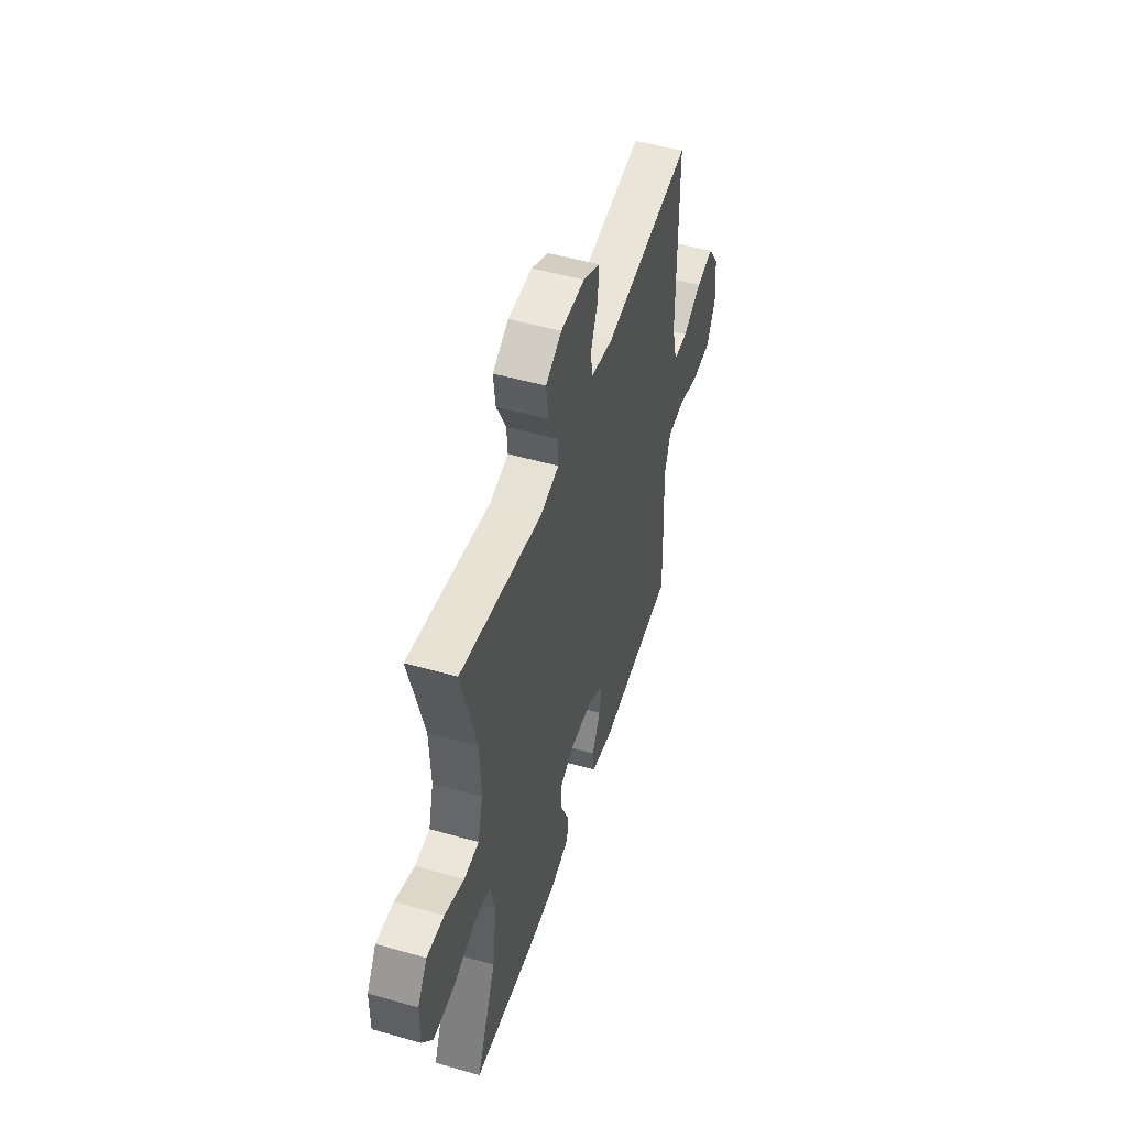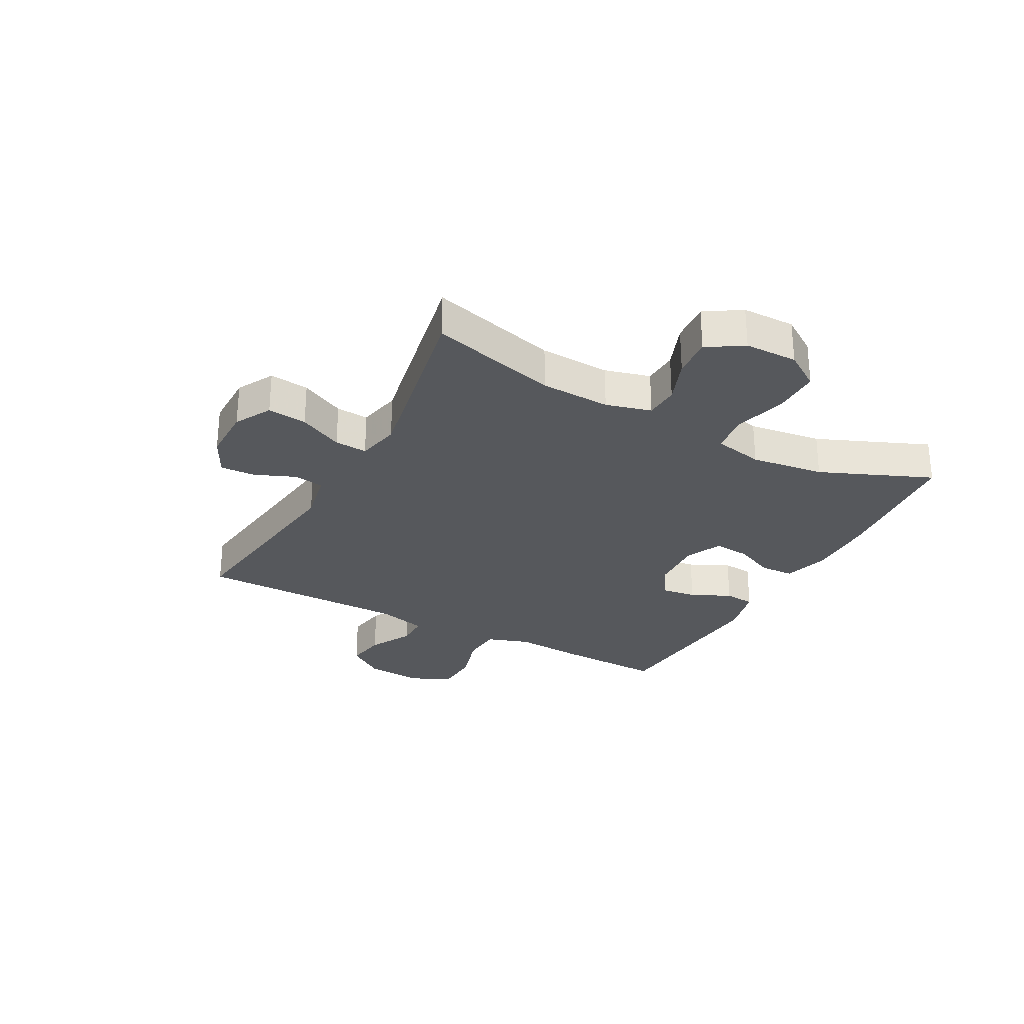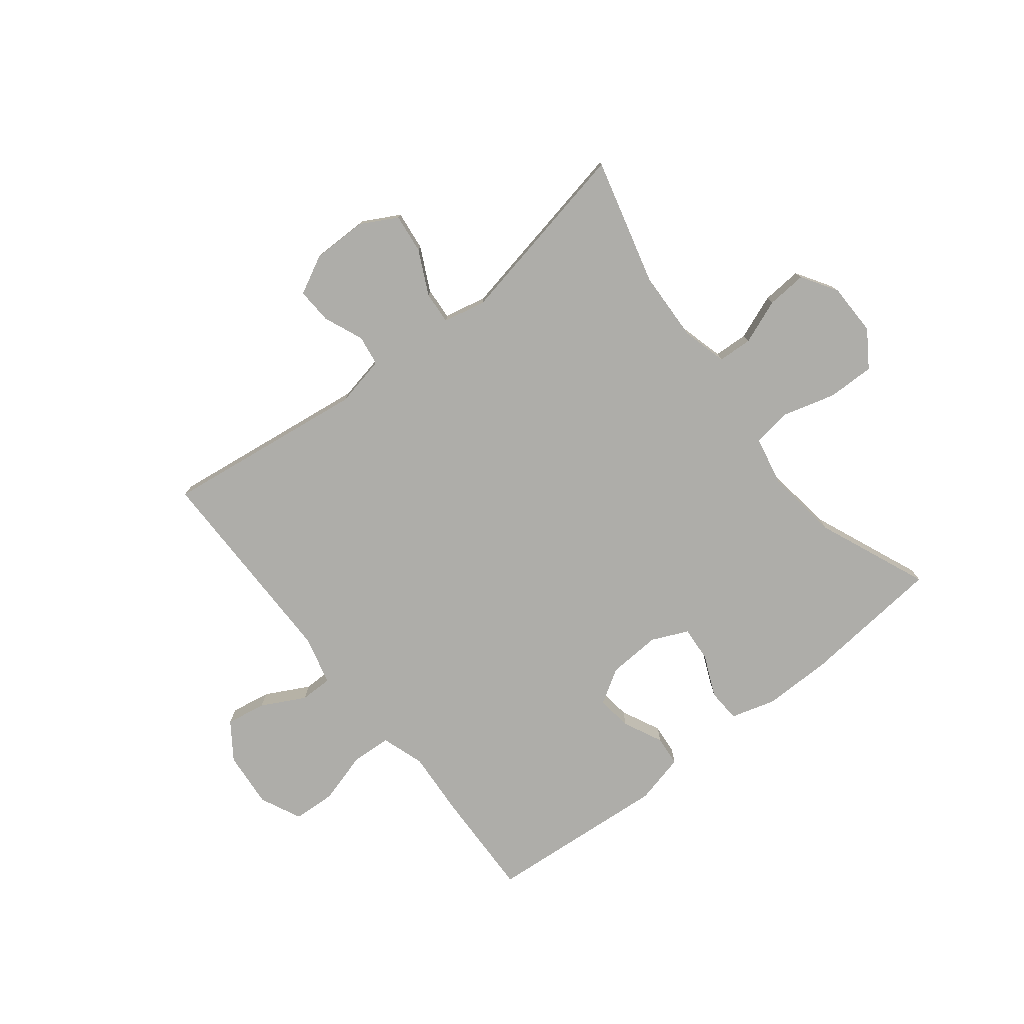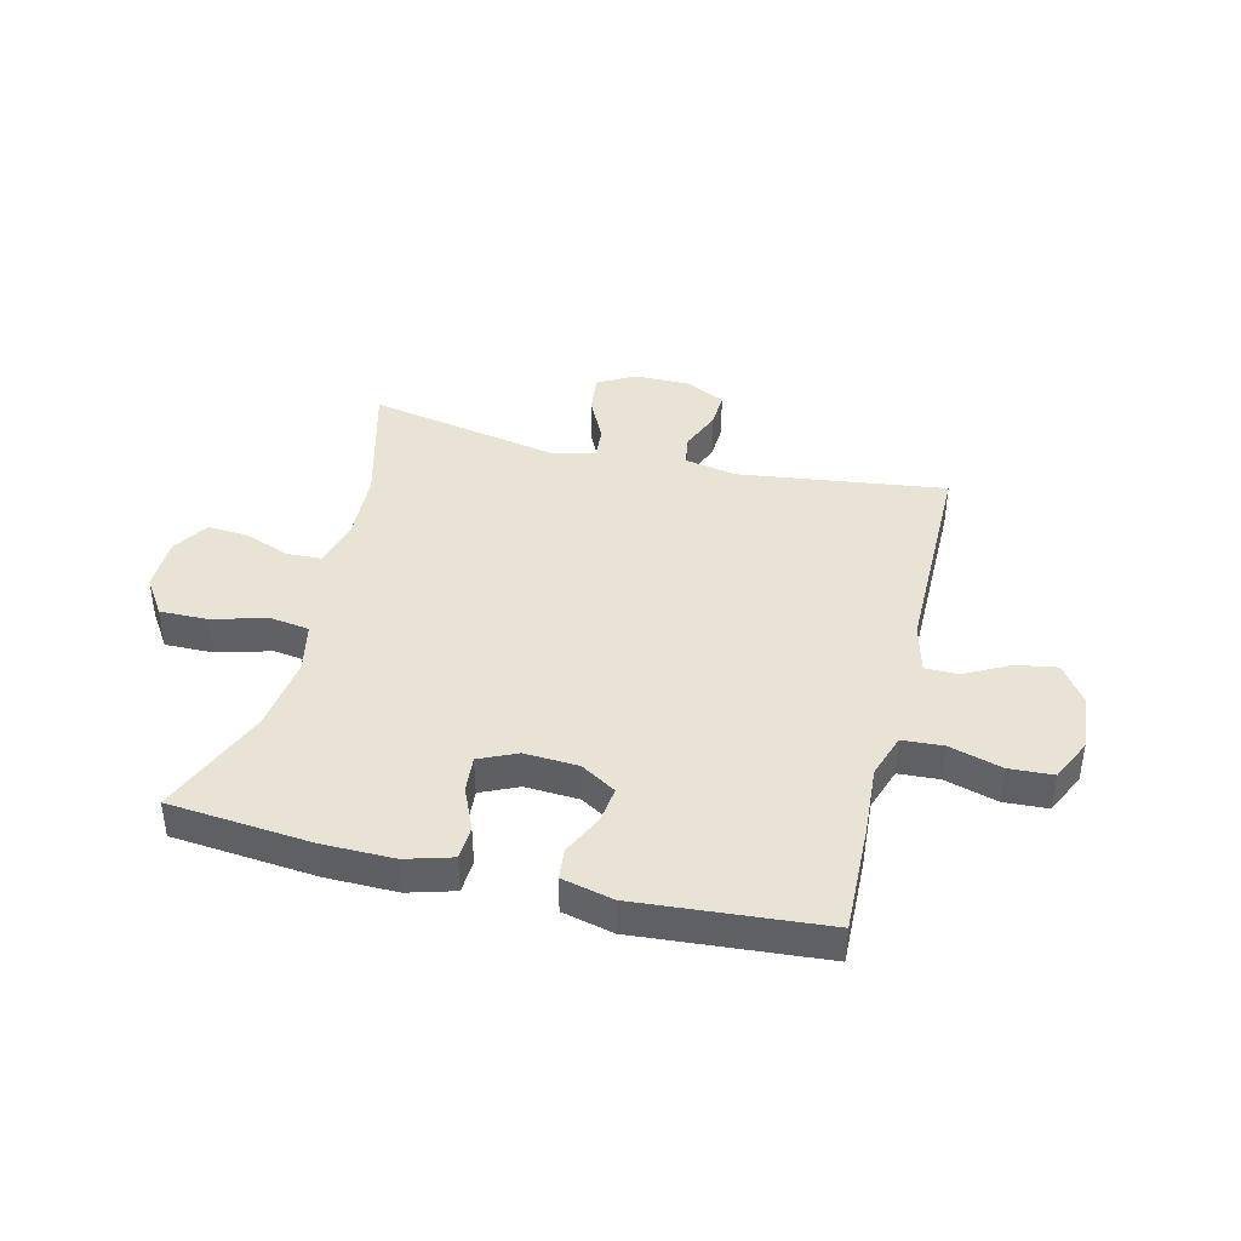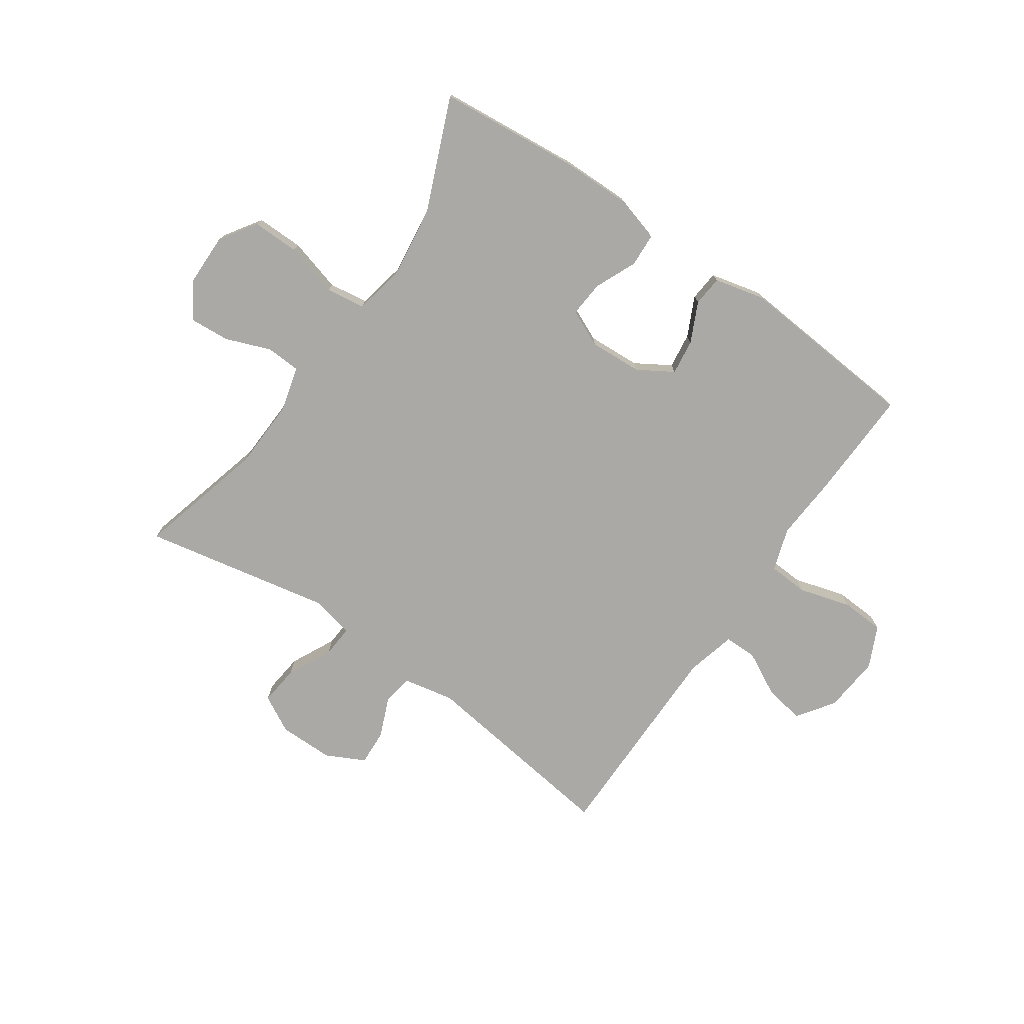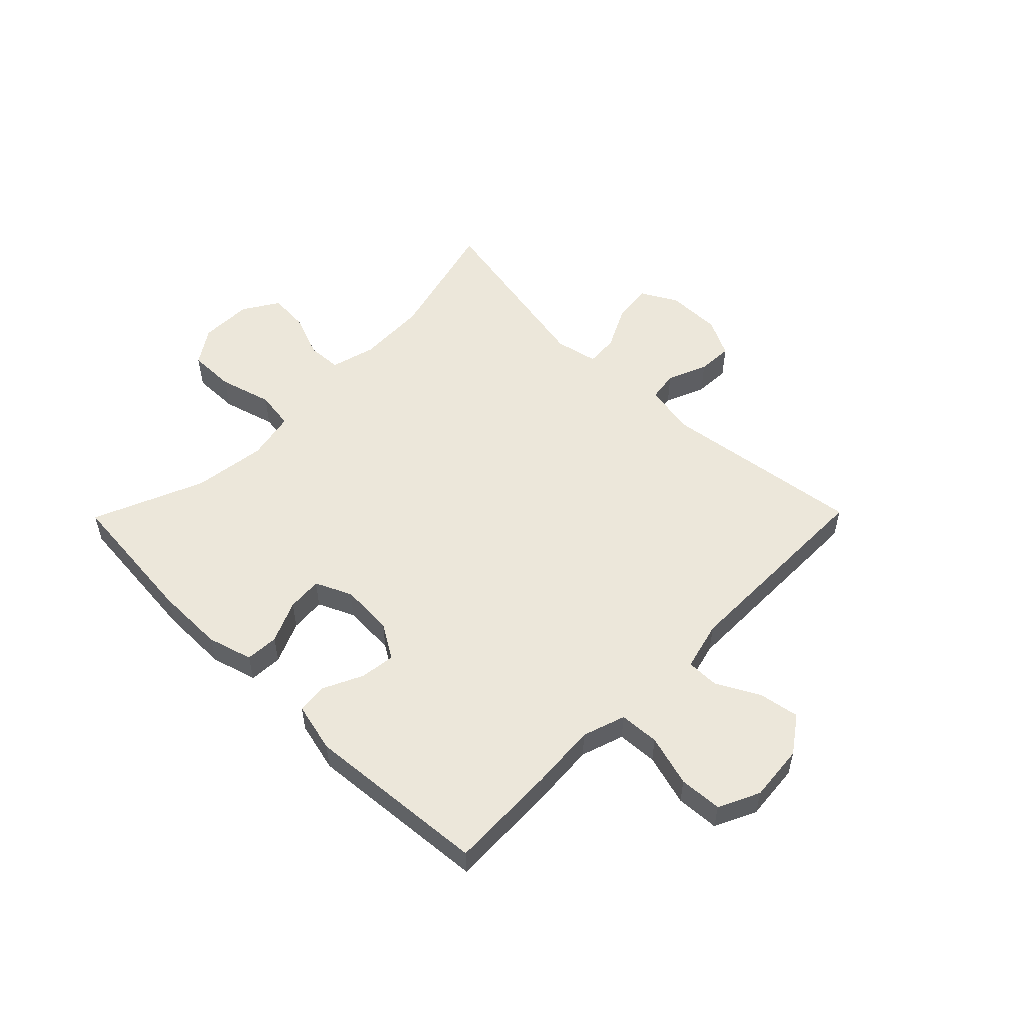
<metadata>
{"format":"obj","ext":"obj","renderer":"f3d","projection":"perspective","resolution":1024,"background":"white","views":[{"elev":50.4,"azim":107.4,"up":"+Z"},{"elev":-28.3,"azim":61.7,"up":"+Y"},{"elev":-77.1,"azim":38.2,"up":"+Y"},{"elev":41.2,"azim":-166.2,"up":"+Y"},{"elev":-75.5,"azim":145.4,"up":"+Y"},{"elev":53.6,"azim":-135.5,"up":"+Y"}]}
</metadata>
<code>
v 0.5 0.07 0.5
v 0.441 0.07 0.277
v 0.436 0.07 0.155
v 0.457 0.07 0.076
v 0.517 0.07 0.073
v 0.595 0.07 0.103
v 0.665 0.07 0.108
v 0.704 0.07 0.046
v 0.705 0.07 -0.046
v 0.663 0.07 -0.109
v 0.581 0.07 -0.108
v 0.488 0.07 -0.082
v 0.42 0.07 -0.092
v 0.402 0.07 -0.178
v 0.419 0.07 -0.306
v 0.5 0.07 -0.5
v 0.254 0.07 -0.523
v 0.133 0.07 -0.524
v 0.054 0.07 -0.501
v 0.051 0.07 -0.443
v 0.083 0.07 -0.37
v 0.088 0.07 -0.308
v 0.024 0.07 -0.279
v -0.068 0.07 -0.284
v -0.129 0.07 -0.321
v -0.121 0.07 -0.383
v -0.088 0.07 -0.452
v -0.093 0.07 -0.505
v -0.181 0.07 -0.526
v -0.5 0.07 -0.5
v -0.494 0.07 -0.31
v -0.486 0.07 -0.194
v -0.511 0.07 -0.119
v -0.581 0.07 -0.115
v -0.671 0.07 -0.141
v -0.746 0.07 -0.137
v -0.78 0.07 -0.065
v -0.771 0.07 0.034
v -0.726 0.07 0.098
v -0.656 0.07 0.086
v -0.58 0.07 0.046
v -0.523 0.07 0.046
v -0.501 0.07 0.132
v -0.5 0.07 0.5
v -0.145 0.07 0.453
v -0.056 0.07 0.471
v -0.048 0.07 0.524
v -0.077 0.07 0.594
v -0.08 0.07 0.656
v -0.013 0.07 0.69
v 0.083 0.07 0.69
v 0.147 0.07 0.655
v 0.139 0.07 0.586
v 0.101 0.07 0.509
v 0.097 0.07 0.452
v 0.172 0.07 0.436
v 0.5 0 0.5
v 0.441 0 0.277
v 0.436 0 0.155
v 0.457 0 0.076
v 0.517 0 0.073
v 0.595 0 0.103
v 0.665 0 0.108
v 0.704 0 0.046
v 0.705 0 -0.046
v 0.663 0 -0.109
v 0.581 0 -0.108
v 0.488 0 -0.082
v 0.42 0 -0.092
v 0.402 0 -0.178
v 0.419 0 -0.306
v 0.5 0 -0.5
v 0.254 0 -0.523
v 0.133 0 -0.524
v 0.054 0 -0.501
v 0.051 0 -0.443
v 0.083 0 -0.37
v 0.088 0 -0.308
v 0.024 0 -0.279
v -0.068 0 -0.284
v -0.129 0 -0.321
v -0.121 0 -0.383
v -0.088 0 -0.452
v -0.093 0 -0.505
v -0.181 0 -0.526
v -0.5 0 -0.5
v -0.494 0 -0.31
v -0.486 0 -0.194
v -0.511 0 -0.119
v -0.581 0 -0.115
v -0.671 0 -0.141
v -0.746 0 -0.137
v -0.78 0 -0.065
v -0.771 0 0.034
v -0.726 0 0.098
v -0.656 0 0.086
v -0.58 0 0.046
v -0.523 0 0.046
v -0.501 0 0.132
v -0.5 0 0.5
v -0.145 0 0.453
v -0.056 0 0.471
v -0.048 0 0.524
v -0.077 0 0.594
v -0.08 0 0.656
v -0.013 0 0.69
v 0.083 0 0.69
v 0.147 0 0.655
v 0.139 0 0.586
v 0.101 0 0.509
v 0.097 0 0.452
v 0.172 0 0.436
f 52 53 54
f 51 52 54
f 50 51 54
f 49 50 54
f 48 49 54
f 47 48 54
f 46 47 54 55
f 45 46 55 56
f 43 44 45
f 42 43 45 56
f 39 40 41
f 38 39 41
f 37 38 41
f 36 37 41
f 35 36 41
f 34 35 41
f 33 34 41 42
f 56 1 2
f 42 56 2
f 33 42 2
f 32 33 2
f 30 31 32
f 29 30 32
f 28 29 32
f 27 28 32
f 26 27 32
f 19 20 21
f 18 19 21
f 17 18 21
f 16 17 21
f 15 16 21
f 14 15 21 22
f 13 14 22 23
f 10 11 12
f 9 10 12
f 8 9 12
f 7 8 12
f 6 7 12
f 5 6 12
f 4 5 12 13
f 13 23 24
f 4 13 24
f 3 4 24
f 25 26 32
f 24 25 32
f 3 24 32
f 2 3 32
f 110 109 108
f 110 108 107
f 110 107 106
f 110 106 105
f 110 105 104
f 110 104 103
f 111 110 103 102
f 112 111 102 101
f 101 100 99
f 112 101 99 98
f 97 96 95
f 97 95 94
f 97 94 93
f 97 93 92
f 97 92 91
f 97 91 90
f 98 97 90 89
f 58 57 112
f 58 112 98
f 58 98 89
f 58 89 88
f 88 87 86
f 88 86 85
f 88 85 84
f 88 84 83
f 88 83 82
f 77 76 75
f 77 75 74
f 77 74 73
f 77 73 72
f 77 72 71
f 78 77 71 70
f 79 78 70 69
f 68 67 66
f 68 66 65
f 68 65 64
f 68 64 63
f 68 63 62
f 68 62 61
f 69 68 61 60
f 80 79 69
f 80 69 60
f 80 60 59
f 88 82 81
f 88 81 80
f 88 80 59
f 88 59 58
f 1 57 58 2
f 2 58 59 3
f 3 59 60 4
f 4 60 61 5
f 5 61 62 6
f 6 62 63 7
f 7 63 64 8
f 8 64 65 9
f 9 65 66 10
f 10 66 67 11
f 11 67 68 12
f 12 68 69 13
f 13 69 70 14
f 14 70 71 15
f 15 71 72 16
f 16 72 73 17
f 17 73 74 18
f 18 74 75 19
f 19 75 76 20
f 20 76 77 21
f 21 77 78 22
f 22 78 79 23
f 23 79 80 24
f 24 80 81 25
f 25 81 82 26
f 26 82 83 27
f 27 83 84 28
f 28 84 85 29
f 29 85 86 30
f 30 86 87 31
f 31 87 88 32
f 32 88 89 33
f 33 89 90 34
f 34 90 91 35
f 35 91 92 36
f 36 92 93 37
f 37 93 94 38
f 38 94 95 39
f 39 95 96 40
f 40 96 97 41
f 41 97 98 42
f 42 98 99 43
f 43 99 100 44
f 44 100 101 45
f 45 101 102 46
f 46 102 103 47
f 47 103 104 48
f 48 104 105 49
f 49 105 106 50
f 50 106 107 51
f 51 107 108 52
f 52 108 109 53
f 53 109 110 54
f 54 110 111 55
f 55 111 112 56
f 56 112 57 1

</code>
